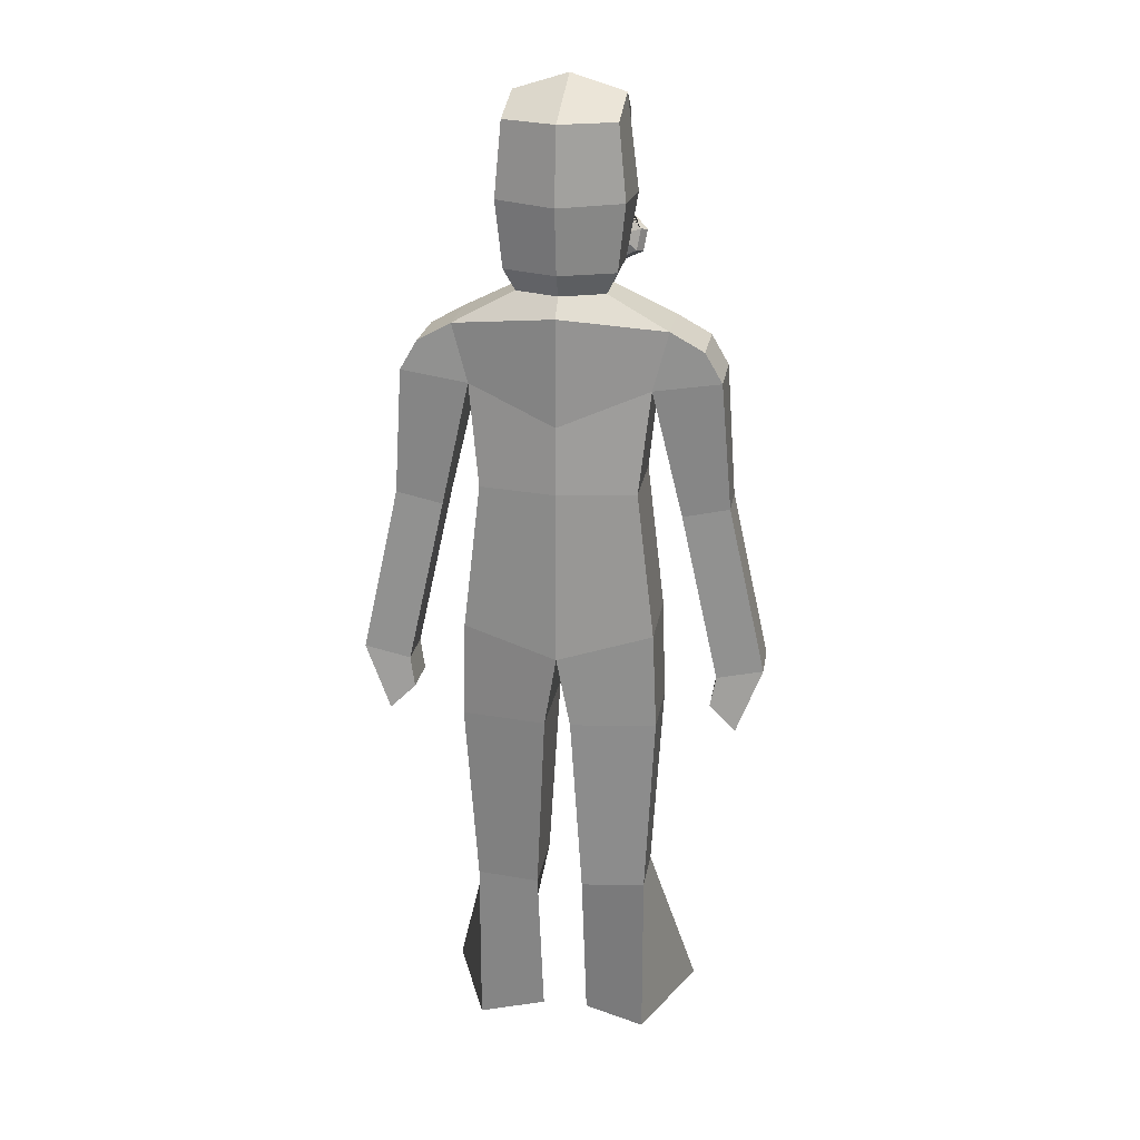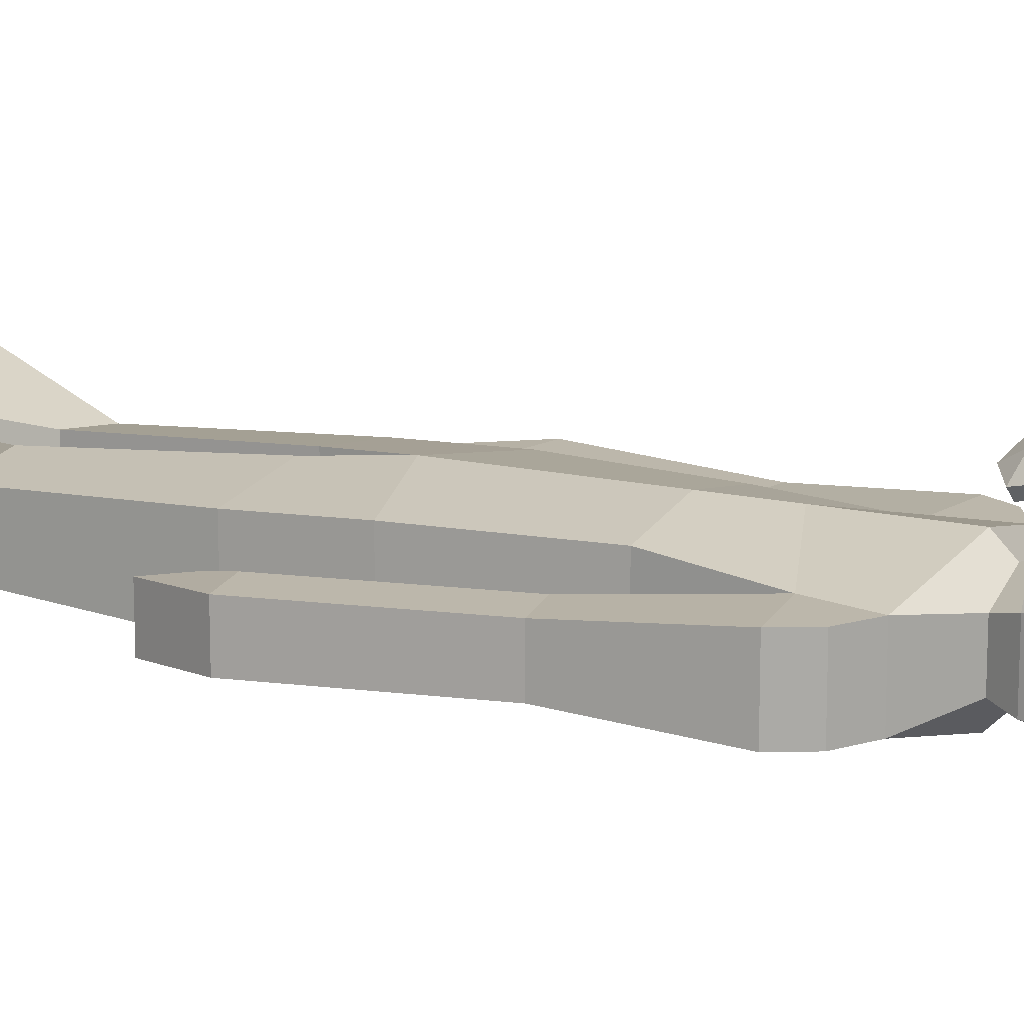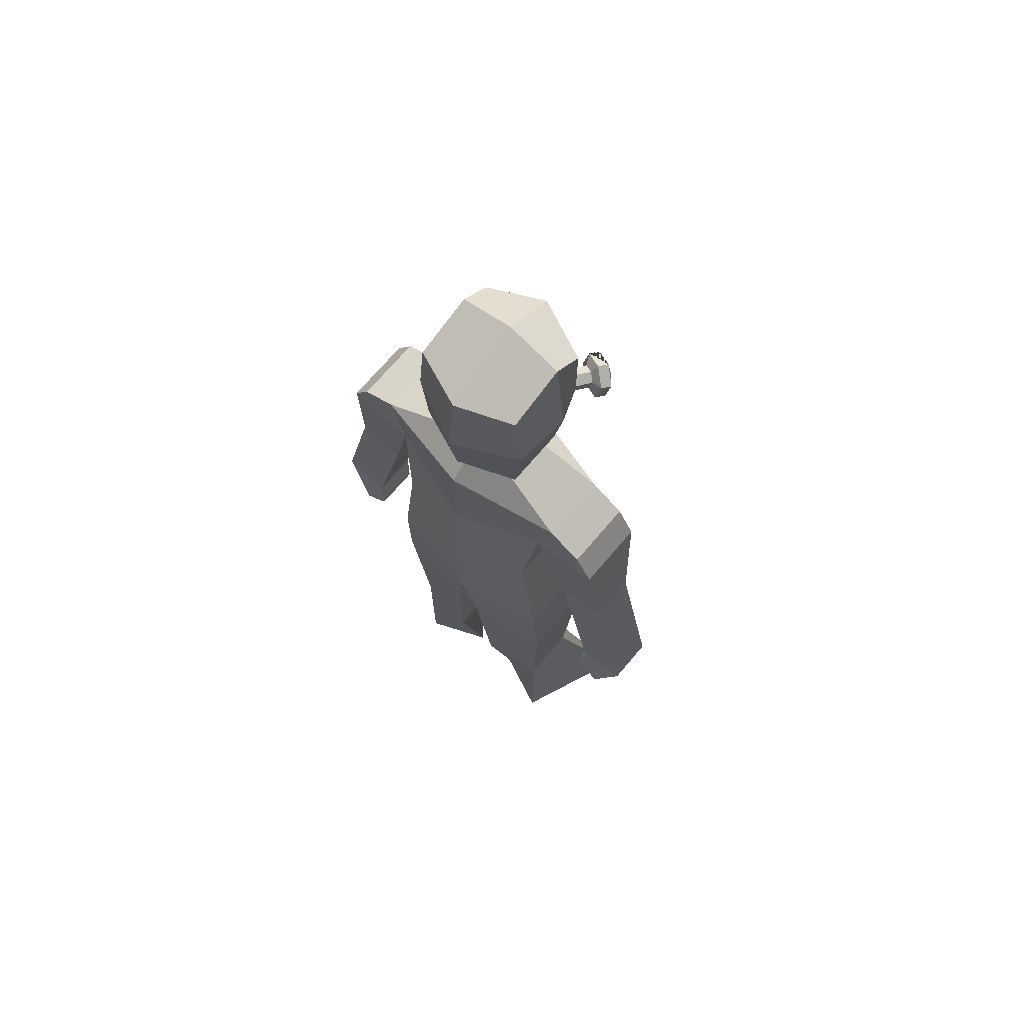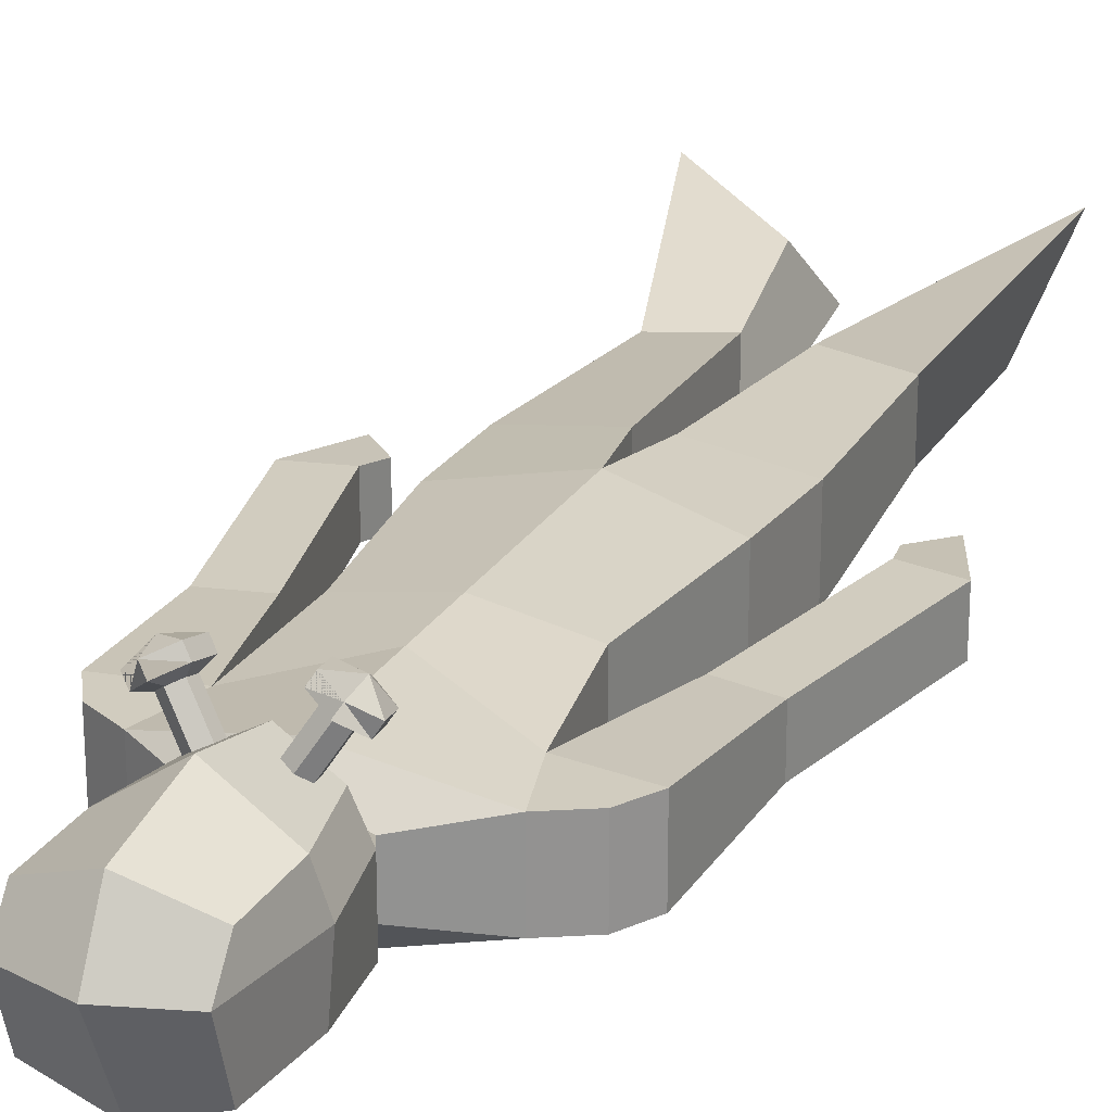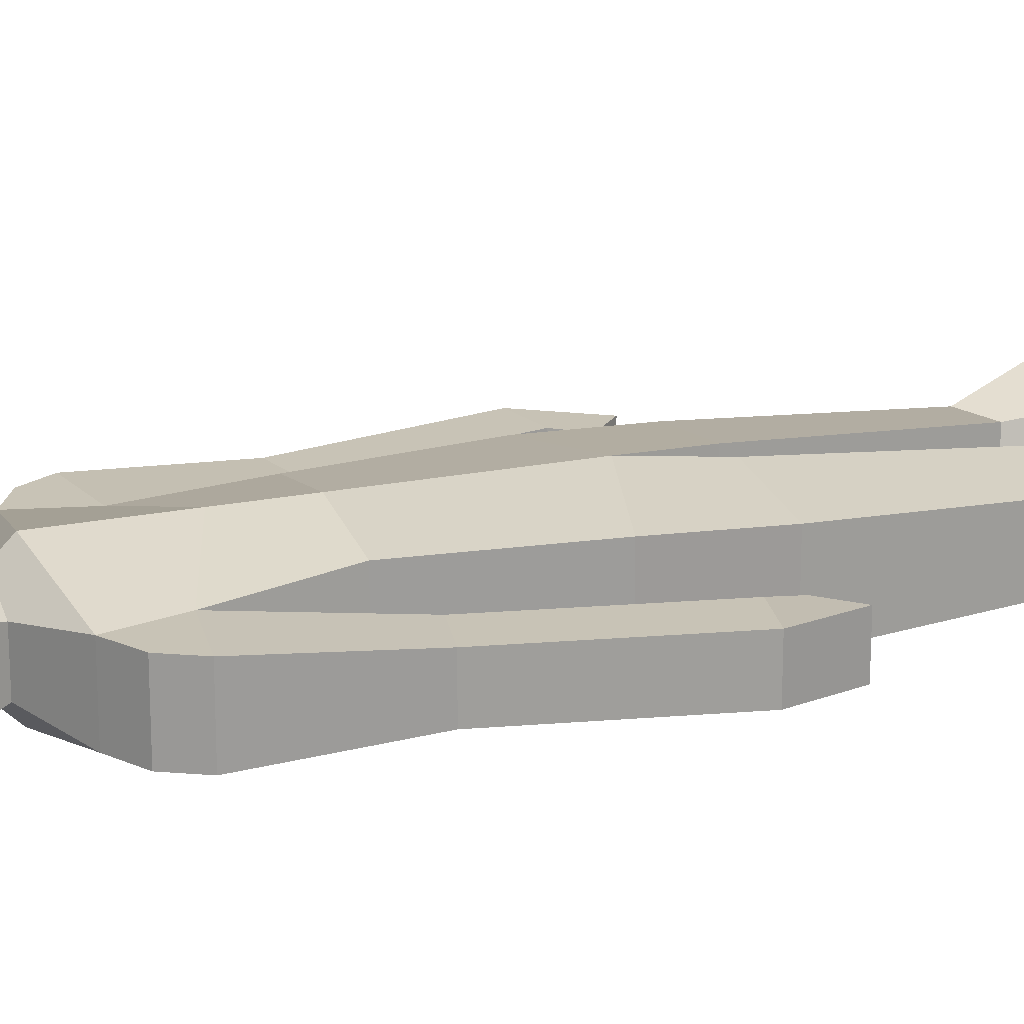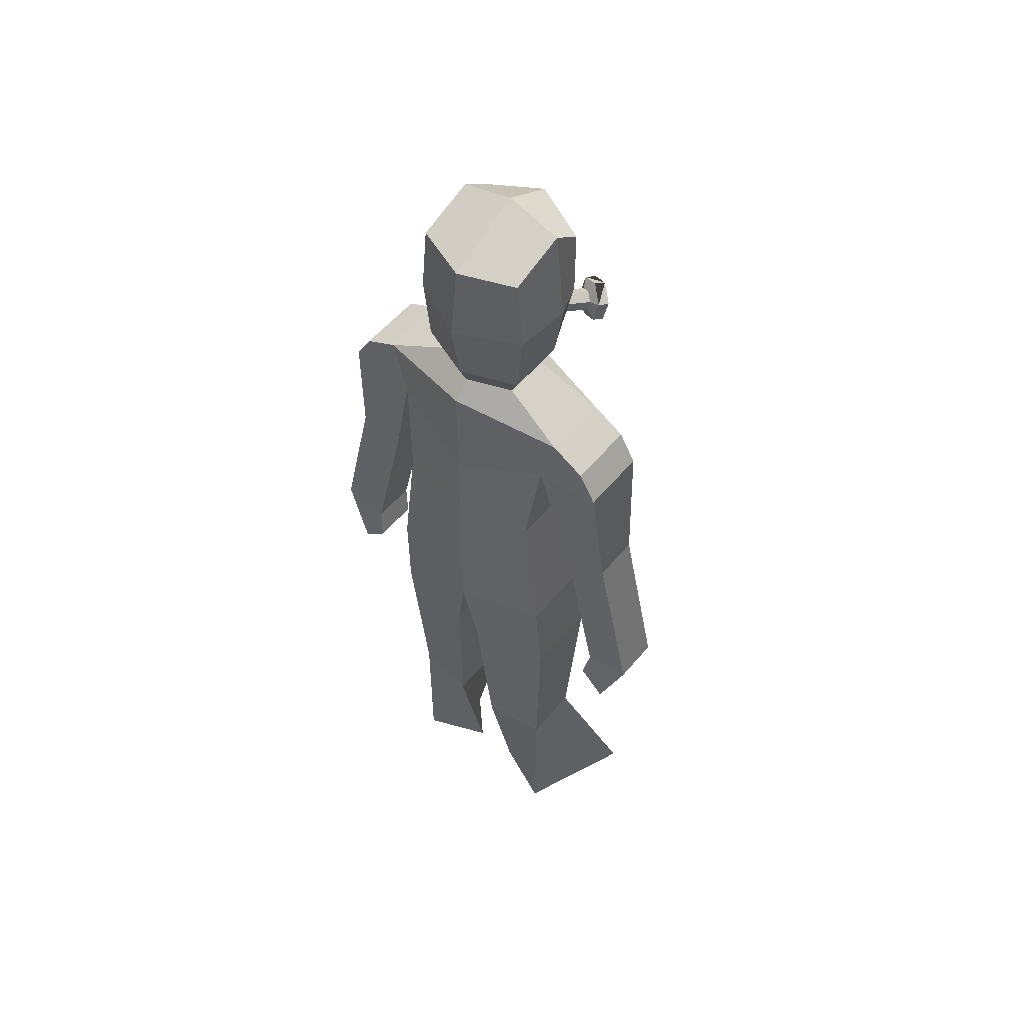
<metadata>
{"format":"obj","ext":"obj","renderer":"f3d","projection":"perspective","resolution":1024,"background":"white","views":[{"elev":22.3,"azim":-171.0,"up":"+Y"},{"elev":14.4,"azim":117.9,"up":"+Z"},{"elev":70.8,"azim":-139.7,"up":"+Y"},{"elev":24.0,"azim":-156.3,"up":"+Z"},{"elev":19.5,"azim":-111.4,"up":"+Z"},{"elev":54.7,"azim":-141.1,"up":"+Y"}]}
</metadata>
<code>
o Body
v -0.2403 0.1675 0.076
v -0.1782 -0.2 0.1
v -0.2403 0.1675 -0.076
v -0.1782 -0.2 -0.1
v 0 -0.2 -0.1317
v -0 0.2 0.1317
v 0 0.2 -0.1317
v -0 -0.2 0.1317
v 0 -0.6 -0.1317
v -0.2181 -0.5412 -0.1
v -0.2181 -0.5412 0.1
v -0 -0.6 0.1317
v -0.03019 -0.7692 -0.1185
v -0.2265 -0.7695 -0.09
v -0.2265 -0.7695 0.09
v -0.03019 -0.7692 0.1185
v -0.05414 -1.209 -0.08891
v -0.2014 -1.209 -0.0675
v -0.2014 -1.209 0.0675
v -0.05414 -1.209 0.08891
v -0.05414 -1.609 -0.006394
v -0.2014 -1.609 -0.0675
v -0.3052 -1.609 0.1917
v -0.1362 -1.609 0.07983
v -0.2043 0.03252 -0.076
v -0.2043 0.03252 0.076
v -0 -0.04365 0.1317
v 0 -0.04365 -0.1317
v -0.3574 0.05635 -0.076
v -0.3178 0.1245 -0.076
v -0.3178 0.1245 0.076
v -0.3574 0.05635 0.076
v -0.2734 -0.2639 0.0532
v -0.2734 -0.2639 -0.0532
v -0.3806 -0.2401 0.0532
v -0.3806 -0.2401 -0.0532
v -0.3603 -0.6544 0.0532
v -0.3603 -0.6544 -0.0532
v -0.4674 -0.6305 0.0532
v -0.4674 -0.6305 -0.0532
v -0.3476 -0.7214 0.04183
v -0.3476 -0.7214 -0.06457
v -0.408 -0.7806 0.04183
v -0.408 -0.7806 -0.06457
v -0.1003 0.24 0.0532
v -0.1003 0.24 -0.0532
v -0 0.24 0.0922
v 0 0.24 -0.0922
v -0.1003 0.24 0.0532
v -0.1003 0.24 -0.0532
v -0 0.24 0.0922
v 0 0.24 -0.0922
v -0.1254 0.29 0.0665
v -0.1254 0.29 -0.0665
v -0 0.29 0.1153
v 0 0.29 -0.1153
v -0.1254 0.6515 0.0665
v -0.1254 0.6102 -0.0665
v -0 0.69 0.06663
v 0 0.6102 -0.1153
v -0 0.2747 0.1837
v -0.09381 0.29 0.135
v -0 0.6257 0.1837
v -0.1254 0.6001 0.135
v 0 0.44 -0.1376
v -0 0.49 0.1153
v -0.1527 0.44 0.06131
v -0.1418 0.44 -0.0665
v -0 0.44 0.2218
v -0.1254 0.44 0.135
v 0.2403 0.1675 0.076
v 0.1782 -0.2 0.1
v 0.2403 0.1675 -0.076
v 0.1782 -0.2 -0.1
v 0.2181 -0.5412 -0.1
v 0.2181 -0.5412 0.1
v 0.03019 -0.7692 -0.1185
v 0.2265 -0.7695 -0.09
v 0.2265 -0.7695 0.09
v 0.03019 -0.7692 0.1185
v 0.05414 -1.209 -0.08891
v 0.2014 -1.209 -0.0675
v 0.2014 -1.209 0.0675
v 0.05414 -1.209 0.08891
v 0.05414 -1.609 -0.006394
v 0.2014 -1.609 -0.0675
v 0.3052 -1.609 0.1917
v 0.1362 -1.609 0.07983
v 0.2043 0.03252 -0.076
v 0.2043 0.03252 0.076
v 0.3574 0.05635 -0.076
v 0.3178 0.1245 -0.076
v 0.3178 0.1245 0.076
v 0.3574 0.05635 0.076
v 0.2734 -0.2639 0.0532
v 0.2734 -0.2639 -0.0532
v 0.3806 -0.2401 0.0532
v 0.3806 -0.2401 -0.0532
v 0.3603 -0.6544 0.0532
v 0.3603 -0.6544 -0.0532
v 0.4674 -0.6305 0.0532
v 0.4674 -0.6305 -0.0532
v 0.3476 -0.7214 0.04183
v 0.3476 -0.7214 -0.06457
v 0.408 -0.7806 0.04183
v 0.408 -0.7806 -0.06457
v 0.1003 0.24 0.0532
v 0.1003 0.24 -0.0532
v 0.1003 0.24 0.0532
v 0.1003 0.24 -0.0532
v 0.1254 0.29 0.0665
v 0.1254 0.29 -0.0665
v 0.1254 0.6515 0.0665
v 0.1254 0.6102 -0.0665
v 0.09381 0.29 0.135
v 0.1254 0.6001 0.135
v 0.1527 0.44 0.06131
v 0.1418 0.44 -0.0665
v 0.1254 0.44 0.135
f 7 3 46 48
f 1 3 30 31
f 4 5 9 10
f 27 6 1 26
f 25 3 7 28
f 12 11 15 16
f 5 8 12 9
f 8 2 11 12
f 2 4 10 11
f 13 16 20 17
f 10 9 13 14
f 9 12 16 13
f 11 10 14 15
f 17 20 24 21
f 15 14 18 19
f 16 15 19 20
f 14 13 17 18
f 21 24 23 22
f 19 18 22 23
f 20 19 23 24
f 18 17 21 22
f 4 25 28 5
f 8 27 26 2
f 2 26 25 4
f 32 31 30 29
f 3 25 29 30
f 26 1 31 32
f 26 32 35 33
f 33 35 39 37
f 32 29 36 35
f 25 26 33 34
f 29 25 34 36
f 40 38 42 44
f 35 36 40 39
f 36 34 38 40
f 34 33 37 38
f 42 41 43 44
f 38 37 41 42
f 37 39 43 41
f 39 40 44 43
f 47 48 52 51
f 1 6 47 45
f 6 7 48 47
f 3 1 45 46
f 49 51 55 53
f 45 47 51 49
f 48 46 50 52
f 46 45 49 50
f 66 65 60 59
f 52 50 54 56
f 50 49 53 54
f 51 52 56 55
f 59 60 58 57
f 67 53 62 70
f 65 68 58 60
f 68 67 57 58
f 70 69 63 64
f 53 55 61 62
f 66 59 63 69
f 59 57 64 63
f 55 66 69 61
f 62 61 69 70
f 54 53 67 68
f 56 54 68 65
f 57 67 70 64
f 55 56 65 66
f 7 48 108 73
f 71 93 92 73
f 74 75 9 5
f 27 90 71 6
f 89 28 7 73
f 12 80 79 76
f 8 12 76 72
f 72 76 75 74
f 77 81 84 80
f 75 78 77 9
f 9 77 80 12
f 76 79 78 75
f 81 85 88 84
f 79 83 82 78
f 80 84 83 79
f 78 82 81 77
f 85 86 87 88
f 83 87 86 82
f 84 88 87 83
f 82 86 85 81
f 74 5 28 89
f 8 72 90 27
f 72 74 89 90
f 94 91 92 93
f 73 92 91 89
f 90 94 93 71
f 90 95 97 94
f 95 99 101 97
f 94 97 98 91
f 89 96 95 90
f 91 98 96 89
f 102 106 104 100
f 97 101 102 98
f 98 102 100 96
f 96 100 99 95
f 104 106 105 103
f 100 104 103 99
f 99 103 105 101
f 101 105 106 102
f 71 107 47 6
f 73 108 107 71
f 109 111 55 51
f 107 109 51 47
f 48 52 110 108
f 108 110 109 107
f 52 56 112 110
f 110 112 111 109
f 59 113 114 60
f 117 119 115 111
f 65 60 114 118
f 118 114 113 117
f 119 116 63 69
f 111 115 61 55
f 59 63 116 113
f 115 119 69 61
f 112 118 117 111
f 56 65 118 112
f 113 116 119 117
o Cylinder
v -0.05831 0.3456 0.1627
v -0.1097 0.3231 0.2455
v -0.03806 0.3344 0.1723
v -0.08945 0.312 0.2551
v -0.03406 0.3101 0.1682
v -0.08544 0.2876 0.2509
v -0.0503 0.2969 0.1545
v -0.1017 0.2744 0.2373
v -0.07055 0.308 0.1449
v -0.1219 0.2856 0.2277
v -0.07456 0.3324 0.1491
v -0.1259 0.3099 0.2318
f 120 121 123 122
f 122 123 125 124
f 124 125 127 126
f 126 127 129 128
f 123 121 131 129 127 125
f 128 129 131 130
f 130 131 121 120
f 120 122 124 126 128 130
o Cylinder.001
v -0.08899 0.3061 0.2145
v -0.1224 0.2915 0.2683
v -0.1073 0.3502 0.2393
v -0.1201 0.3446 0.26
v -0.06679 0.328 0.2584
v -0.07963 0.3224 0.2791
v -0.05877 0.2793 0.2501
v -0.07162 0.2737 0.2708
v -0.09125 0.2529 0.2228
v -0.1041 0.2473 0.2435
v -0.1318 0.2752 0.2037
v -0.1446 0.2695 0.2244
v -0.1398 0.3238 0.2119
v -0.1526 0.3182 0.2326
f 132 134 136
f 133 137 135
f 134 135 137 136
f 132 136 138
f 133 139 137
f 136 137 139 138
f 132 138 140
f 133 141 139
f 138 139 141 140
f 132 140 142
f 133 143 141
f 140 141 143 142
f 132 142 144
f 133 145 143
f 142 143 145 144
f 132 144 134
f 133 135 145
f 144 145 135 134
f 135 134 144 132 145 142 143 140 141 139 138 133 137 136
o Cylinder.002
v 0.05543 0.3456 0.1646
v 0.1086 0.3231 0.2462
v 0.07265 0.3344 0.1503
v 0.1259 0.312 0.2319
v 0.07062 0.3101 0.1449
v 0.1238 0.2876 0.2265
v 0.05136 0.2969 0.1538
v 0.1046 0.2744 0.2354
v 0.03413 0.308 0.1681
v 0.08735 0.2856 0.2497
v 0.03616 0.3324 0.1735
v 0.08938 0.3099 0.2551
f 146 147 149 148
f 148 149 151 150
f 150 151 153 152
f 152 153 155 154
f 149 147 157 155 153 151
f 154 155 157 156
f 156 157 147 146
f 146 148 150 152 154 156
o Cylinder.003
v 0.0884 0.3061 0.2149
v 0.123 0.2915 0.2679
v 0.1031 0.3502 0.2419
v 0.1164 0.3446 0.2623
v 0.1376 0.328 0.2134
v 0.1509 0.3224 0.2338
v 0.1335 0.2793 0.2026
v 0.1468 0.2737 0.223
v 0.09498 0.2529 0.2204
v 0.1083 0.2473 0.2408
v 0.06052 0.2752 0.249
v 0.07382 0.2695 0.2694
v 0.06458 0.3238 0.2598
v 0.07788 0.3182 0.2802
f 158 160 162
f 159 163 161
f 160 161 163 162
f 158 162 164
f 159 165 163
f 162 163 165 164
f 158 164 166
f 159 167 165
f 164 165 167 166
f 158 166 168
f 159 169 167
f 166 167 169 168
f 158 168 170
f 159 171 169
f 168 169 171 170
f 158 170 160
f 159 161 171
f 170 171 161 160
f 161 160 170 158 171 168 169 166 167 165 164 159 163 162

</code>
